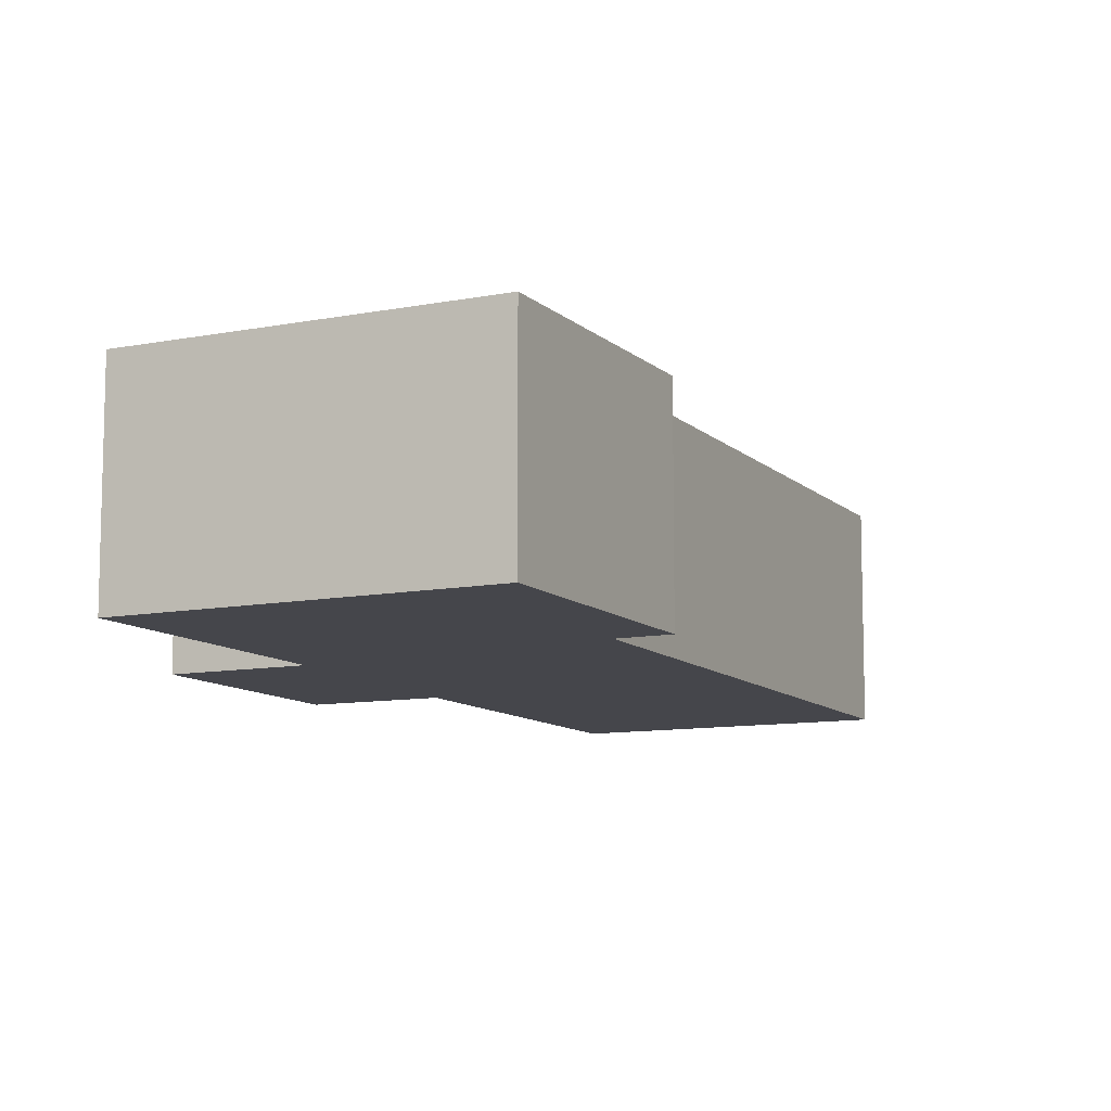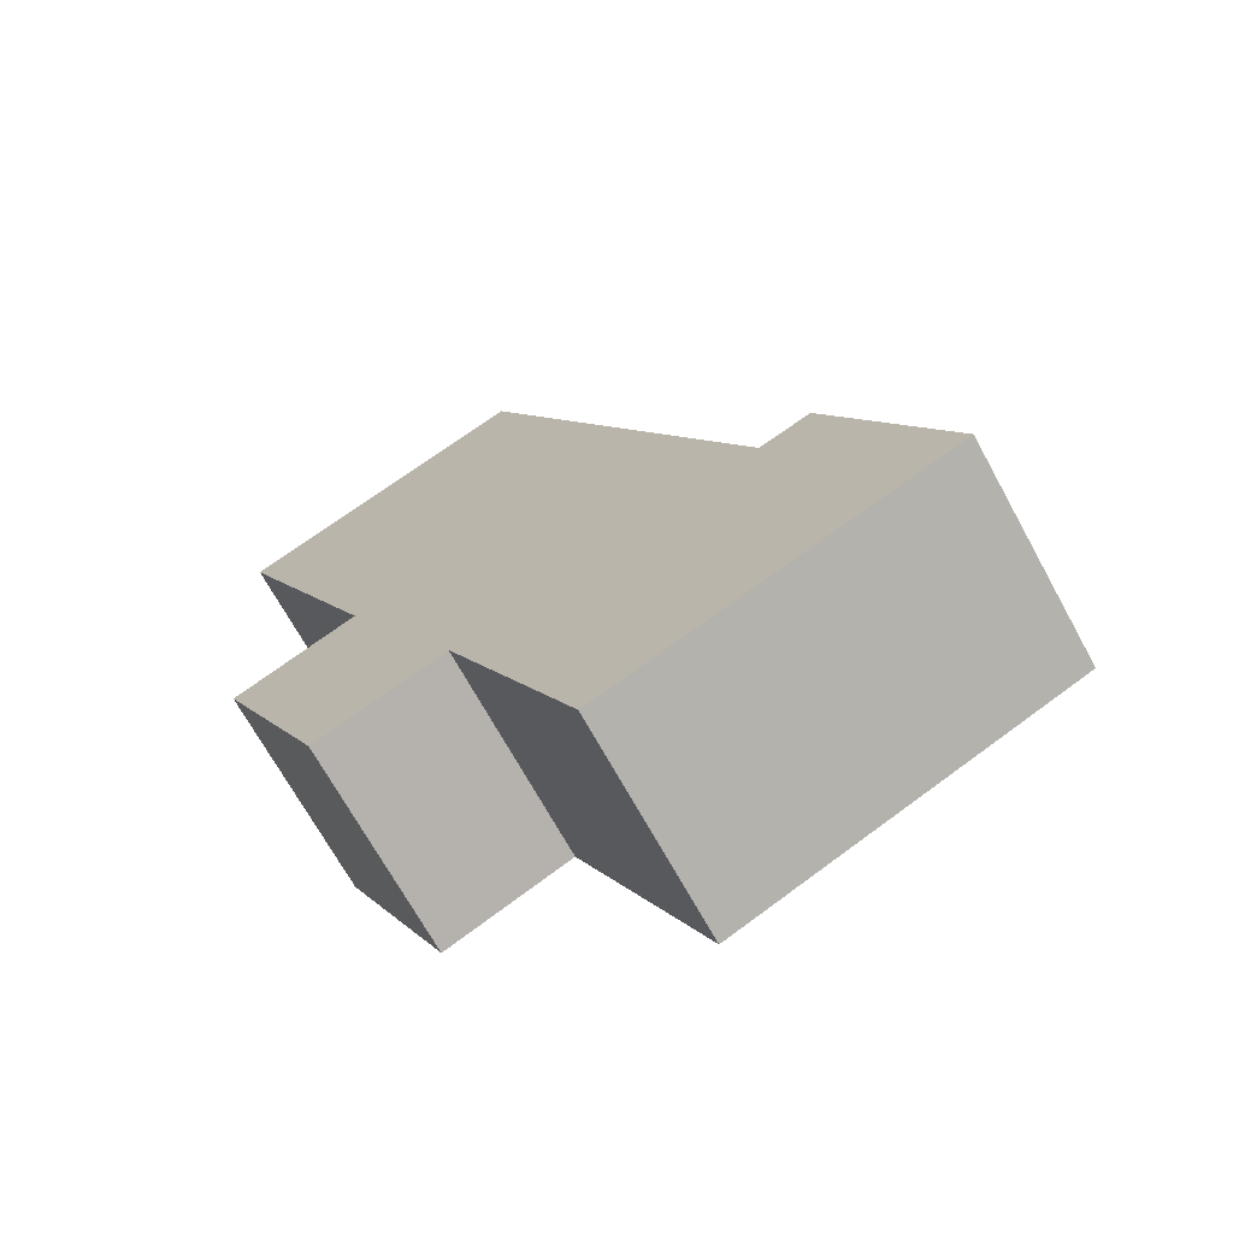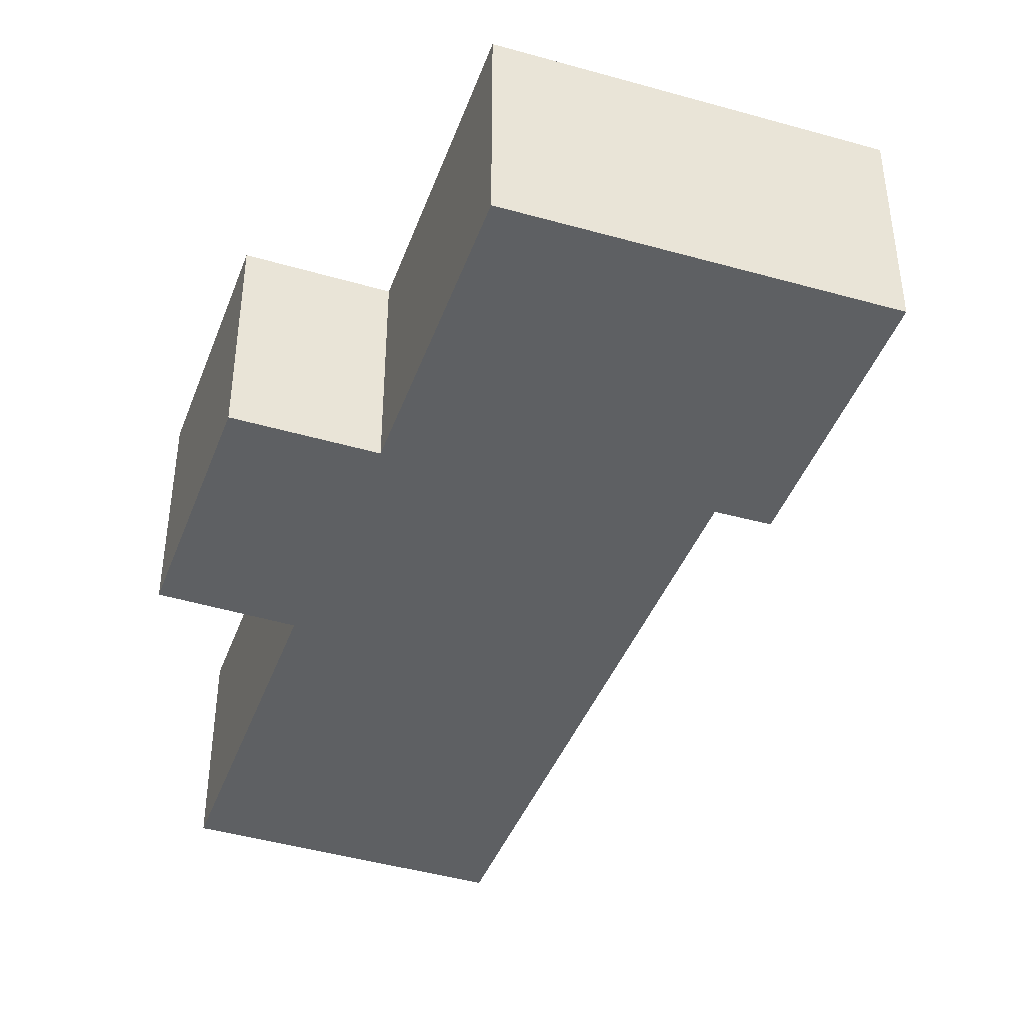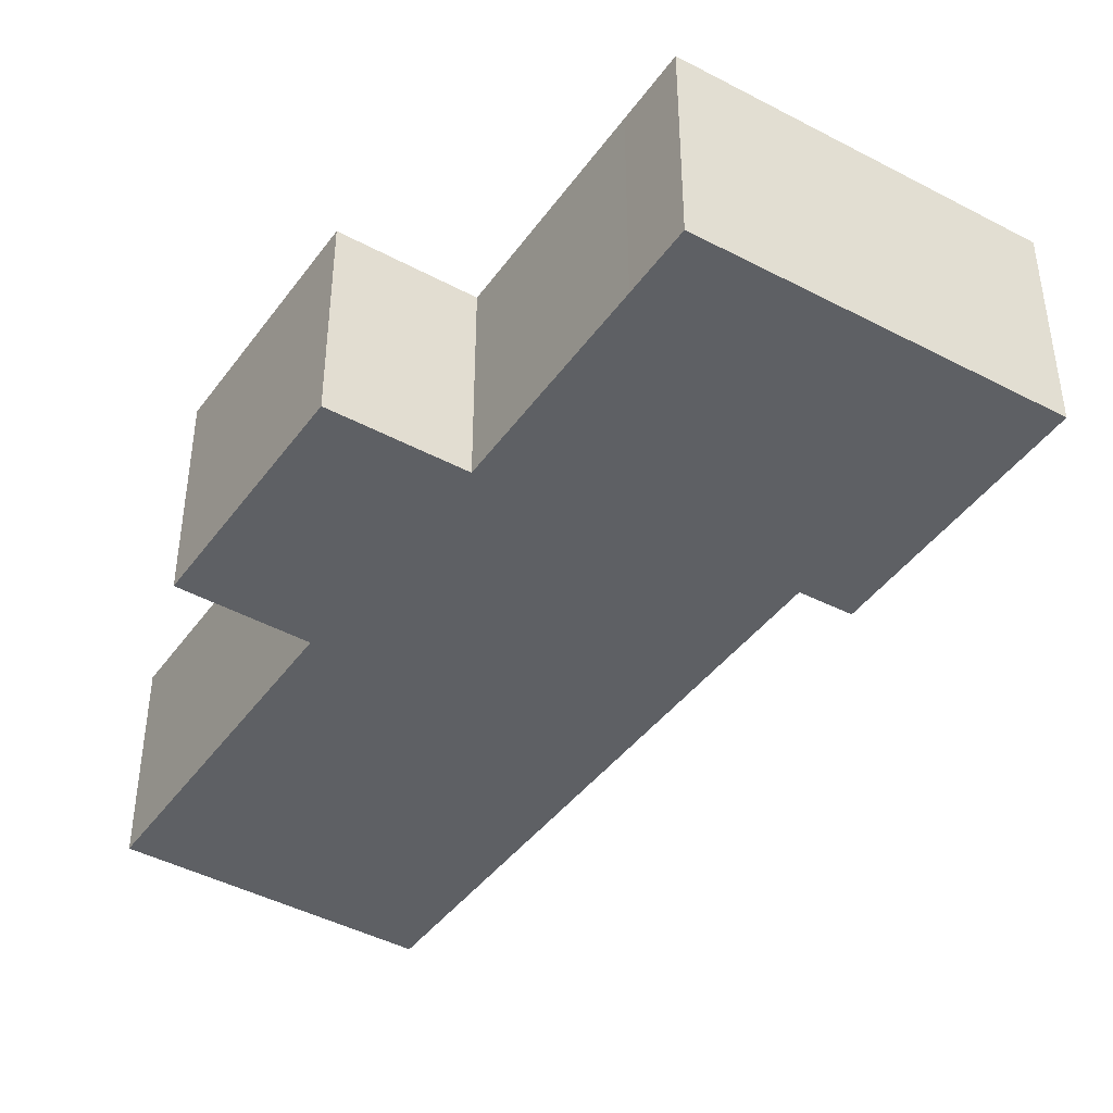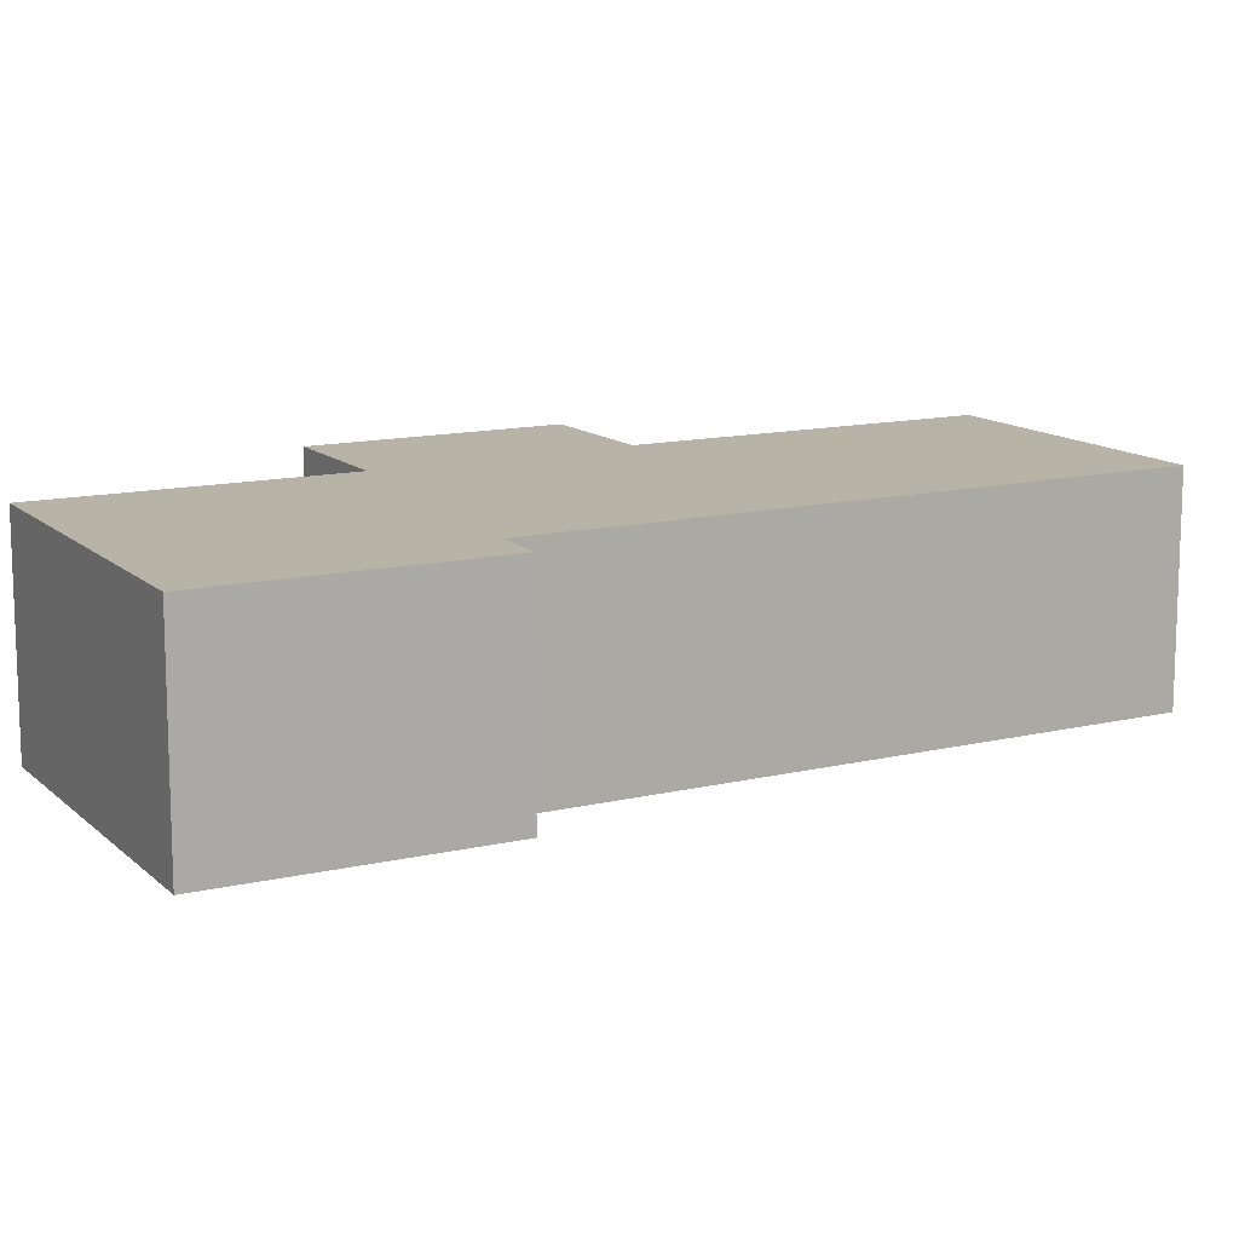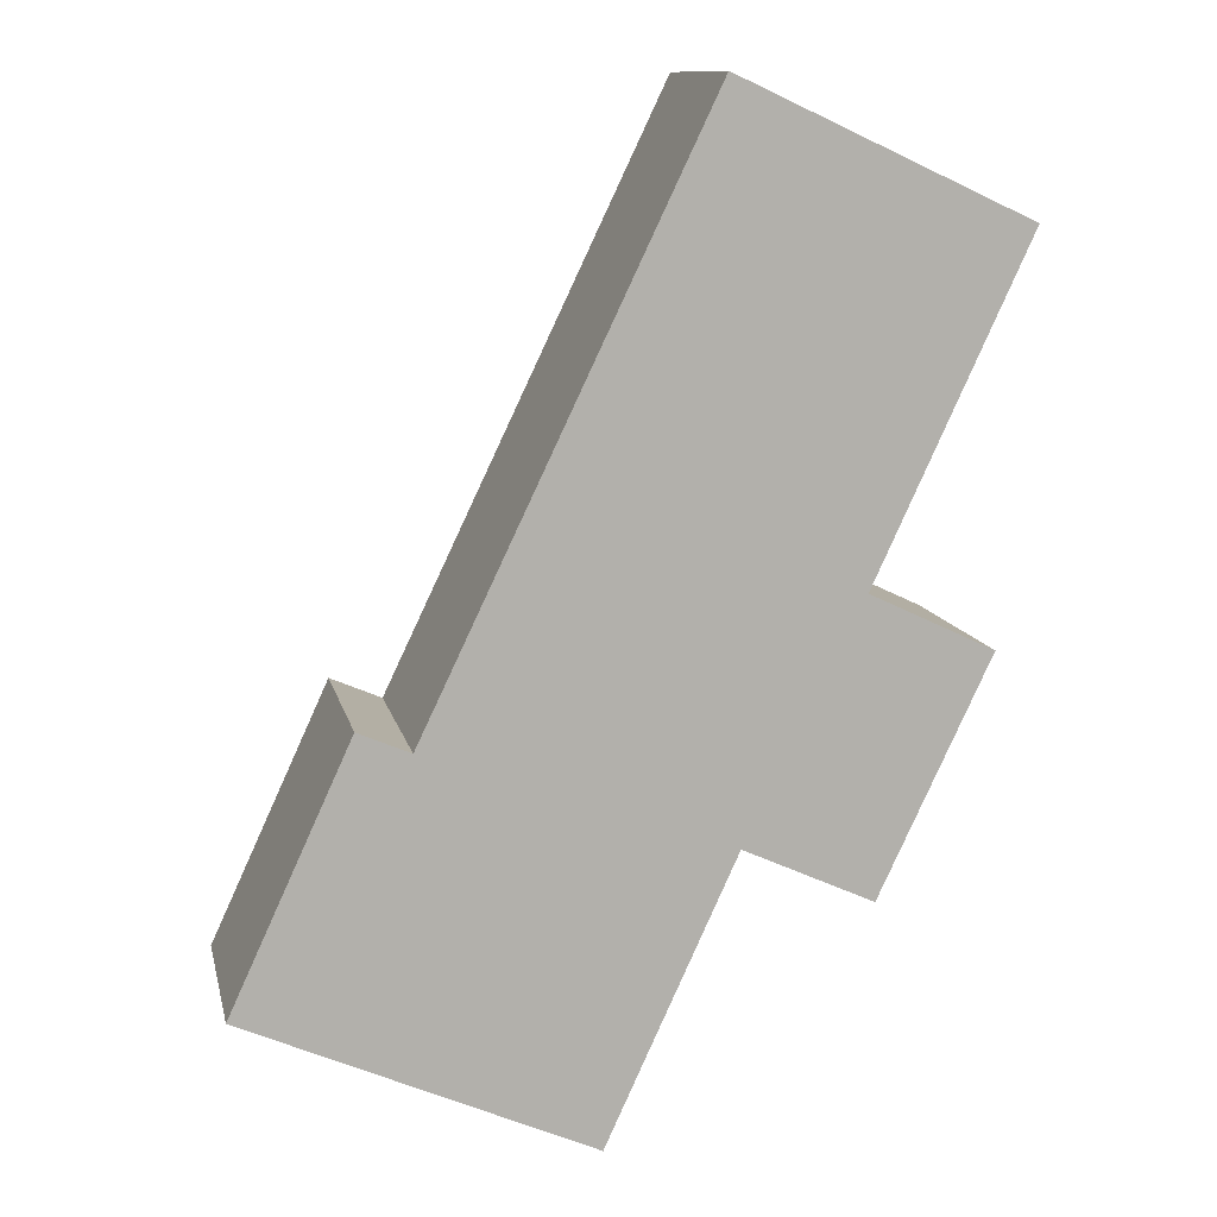
<metadata>
{"format":"obj","ext":"obj","renderer":"f3d","projection":"perspective","resolution":1024,"background":"white","views":[{"elev":-10.1,"azim":-129.3,"up":"+Y"},{"elev":-69.6,"azim":-151.2,"up":"+Z"},{"elev":-42.6,"azim":-174.7,"up":"+Y"},{"elev":-42.9,"azim":171.9,"up":"+Y"},{"elev":12.9,"azim":-93.8,"up":"+Y"},{"elev":11.4,"azim":-12.0,"up":"+Z"}]}
</metadata>
<code>
v  0 3.514 2.152e-16
v  6.005 3.514 -1.324
v  5.503 3.514 -2.426
v  7.578 3.514 2.113
v  2.75 3.514 3.827
v  1.92 3.514 4.184
v  11.44 3.514 4.933
v  9.659 3.514 1.166
v  9.457 3.514 5.872
v  7.286 3.514 13.33
v  11.91 3.514 11.19
v  11.91 -6.851e-16 11.19
v  9.457 -3.596e-16 5.872
v  11.44 -3.021e-16 4.933
v  9.659 -7.14e-17 1.166
v  7.578 -1.294e-16 2.113
v  6.005 8.107e-17 -1.324
v  5.503 1.485e-16 -2.426
v  1.92 -2.562e-16 4.184
v  2.75 -2.343e-16 3.827
v  7.286 -8.162e-16 13.33
v  0 0 0
g defaultobject
f 1 2 3
f 2 1 4
f 4 1 5
f 5 1 6
f 4 7 8
f 7 4 5
f 7 5 9
f 9 5 10
f 9 10 11
f 12 9 11
f 9 12 13
f 14 8 7
f 8 14 15
f 16 2 4
f 2 16 17
f 2 17 3
f 3 17 18
f 13 7 9
f 7 13 14
f 19 5 6
f 5 19 20
f 21 11 10
f 11 21 12
f 15 4 8
f 4 15 16
f 18 1 3
f 1 18 22
f 22 6 1
f 6 22 19
f 20 10 5
f 10 20 21
f 14 13 15
f 18 19 22
f 19 18 17
f 19 17 20
f 20 17 16
f 20 16 21
f 21 16 15
f 21 15 13
f 21 13 12

</code>
